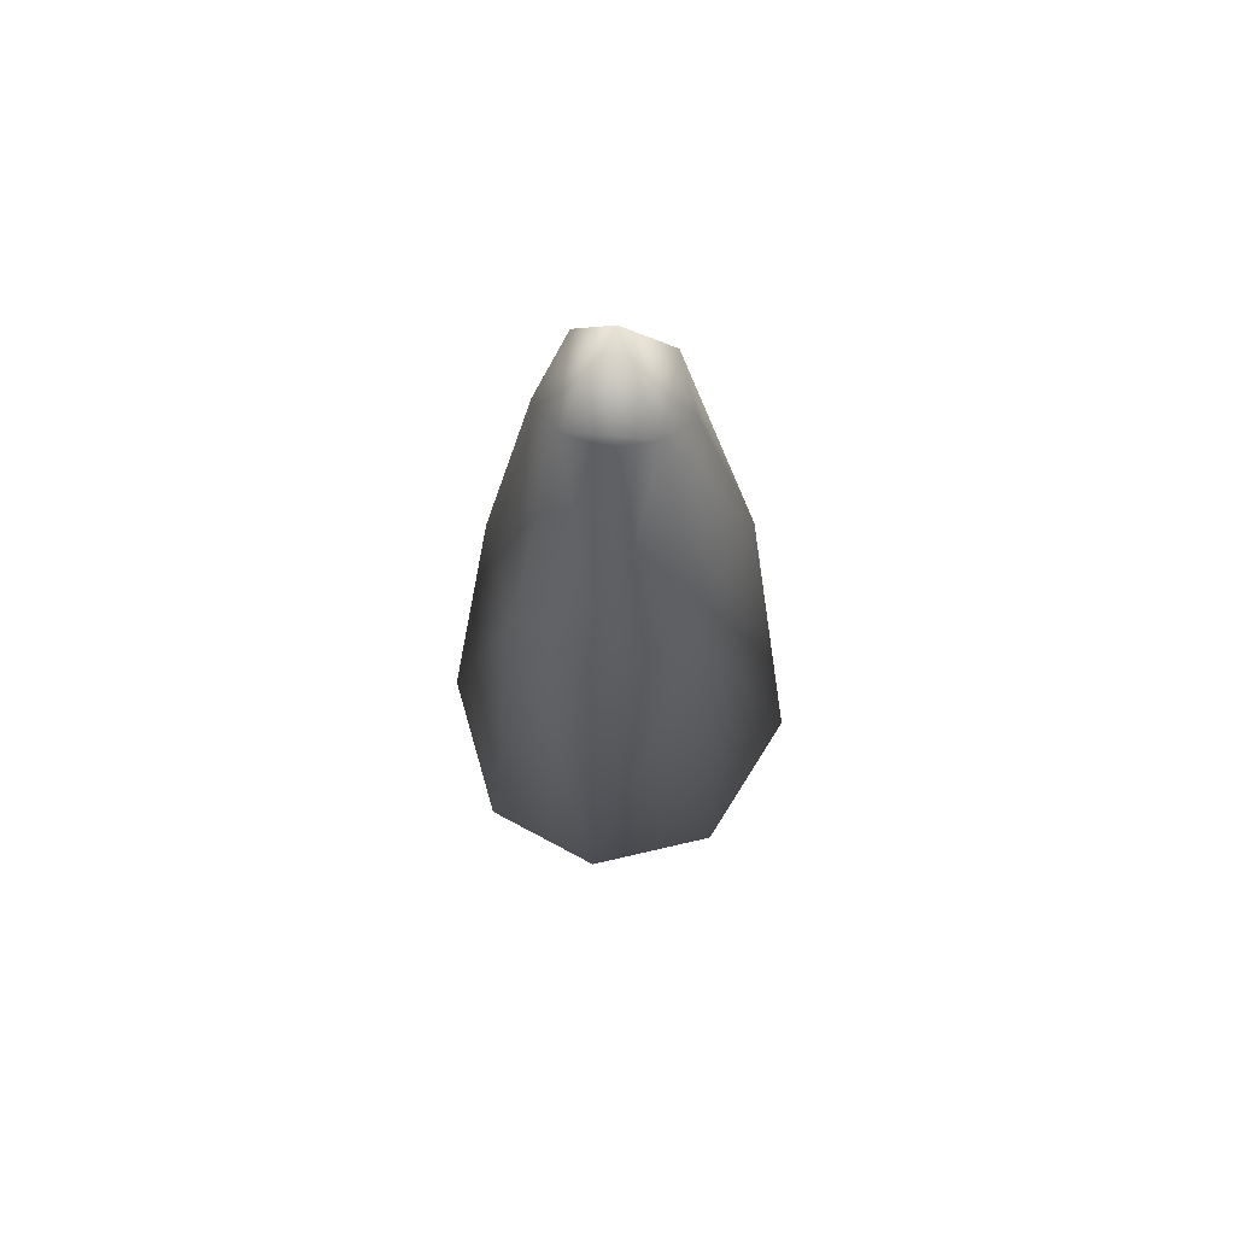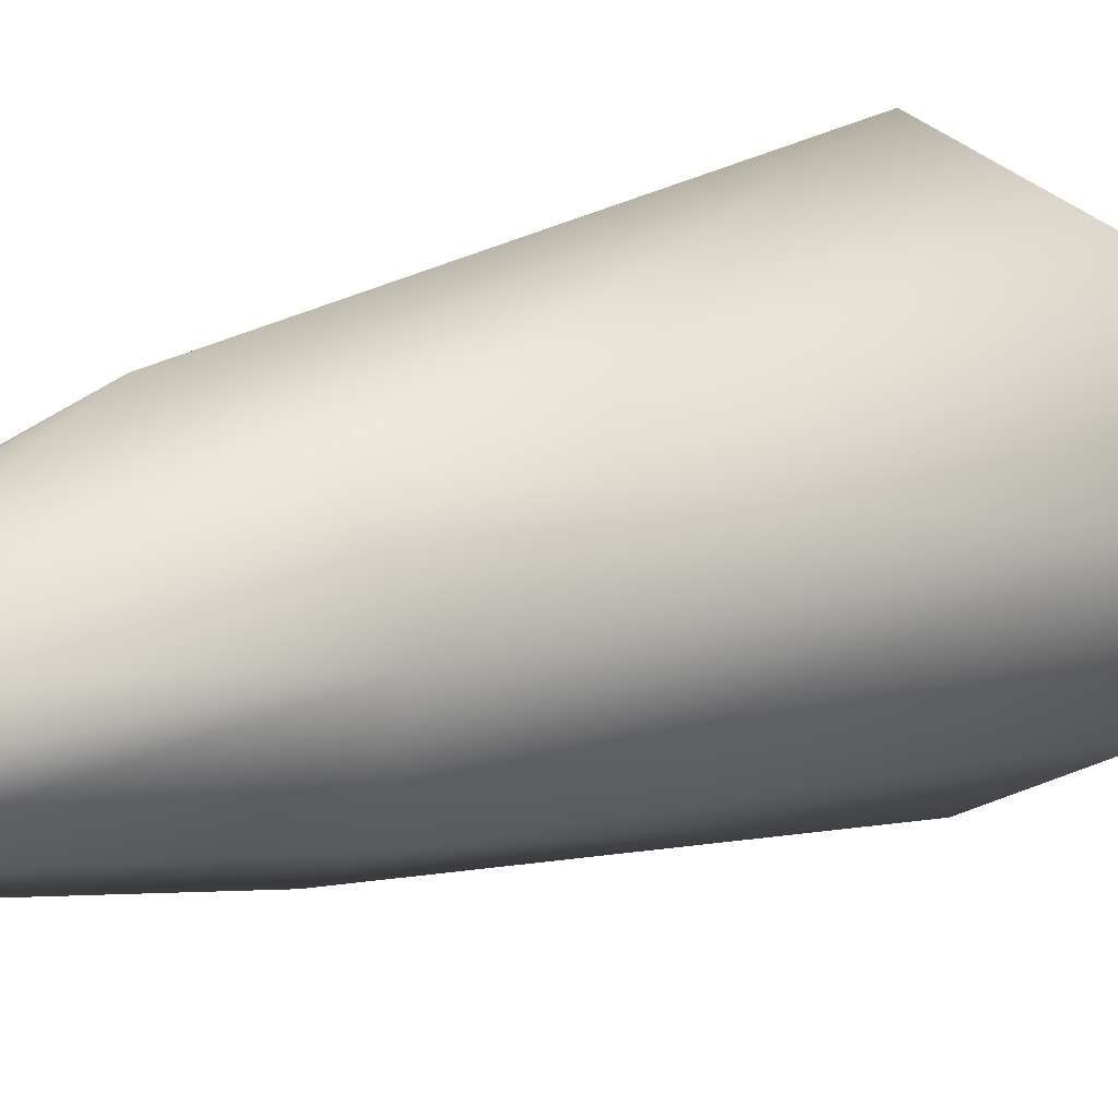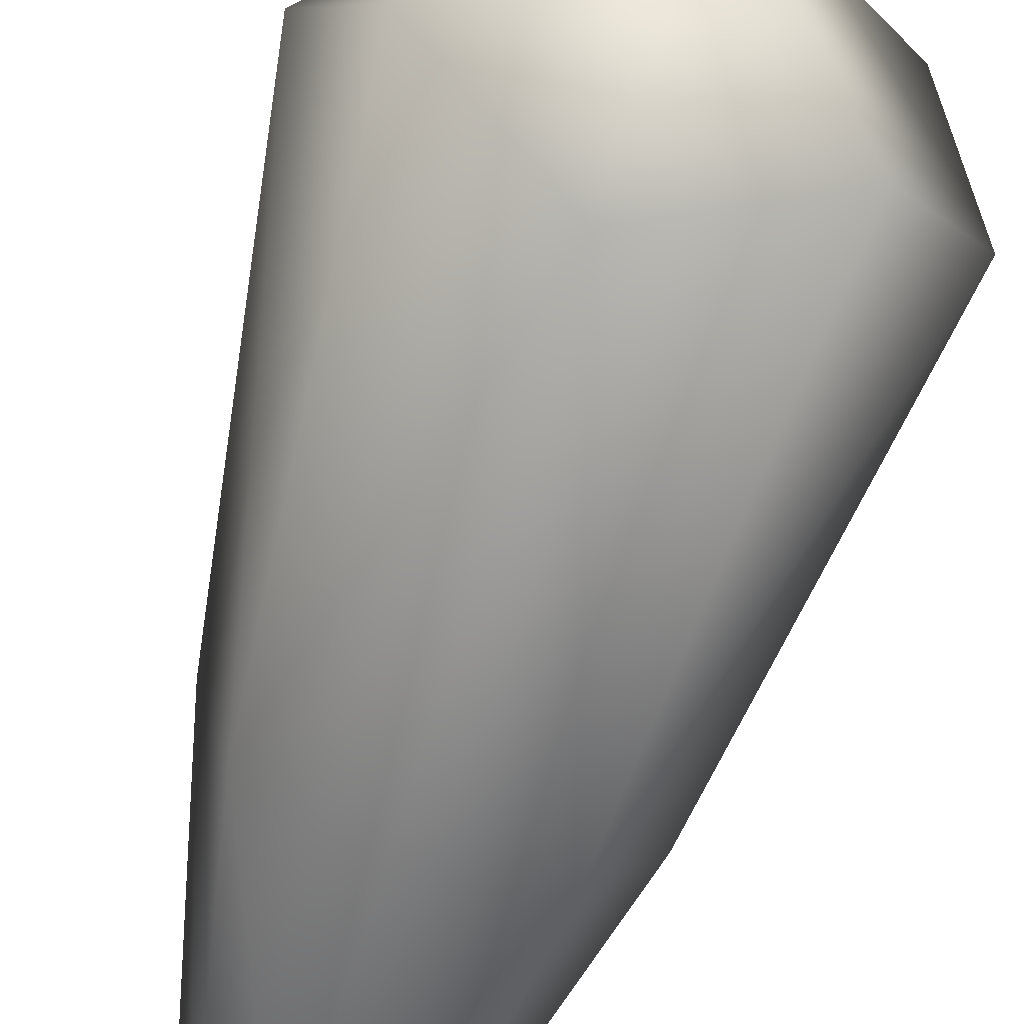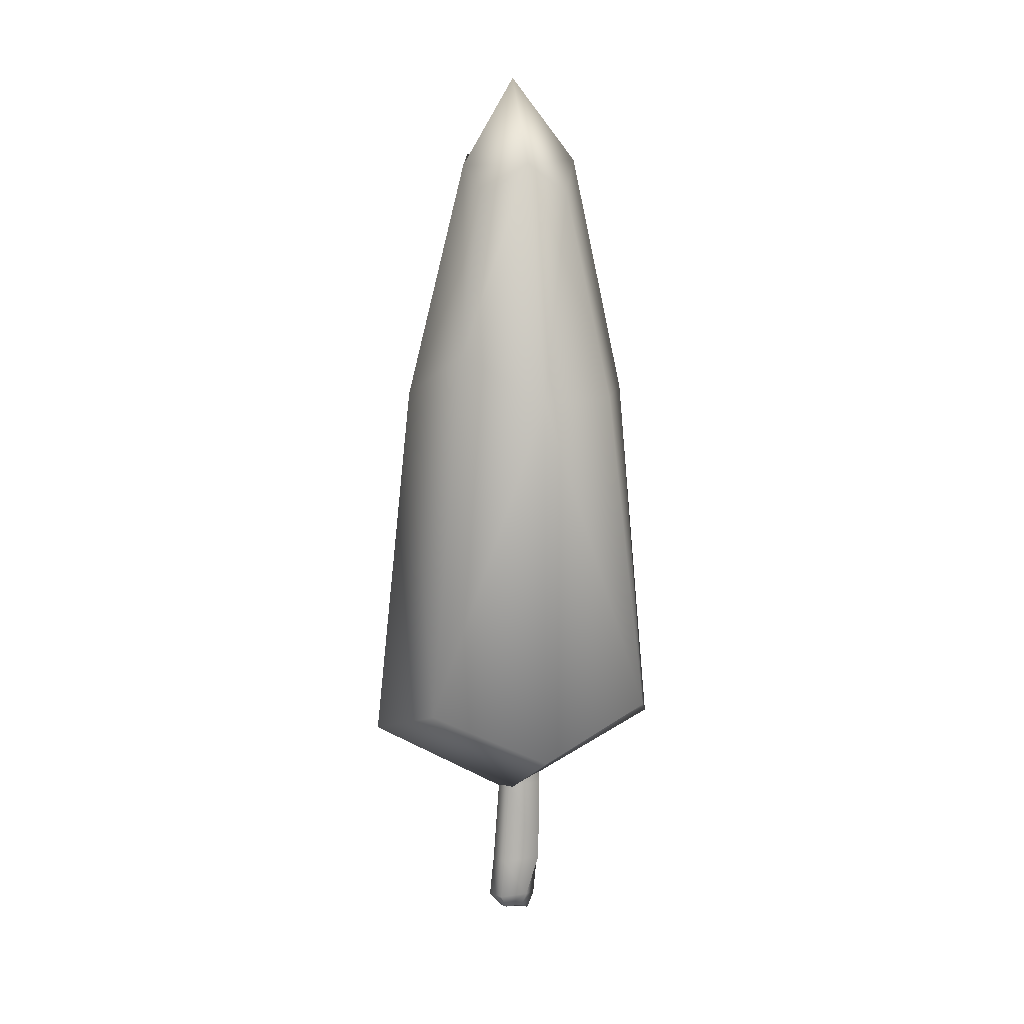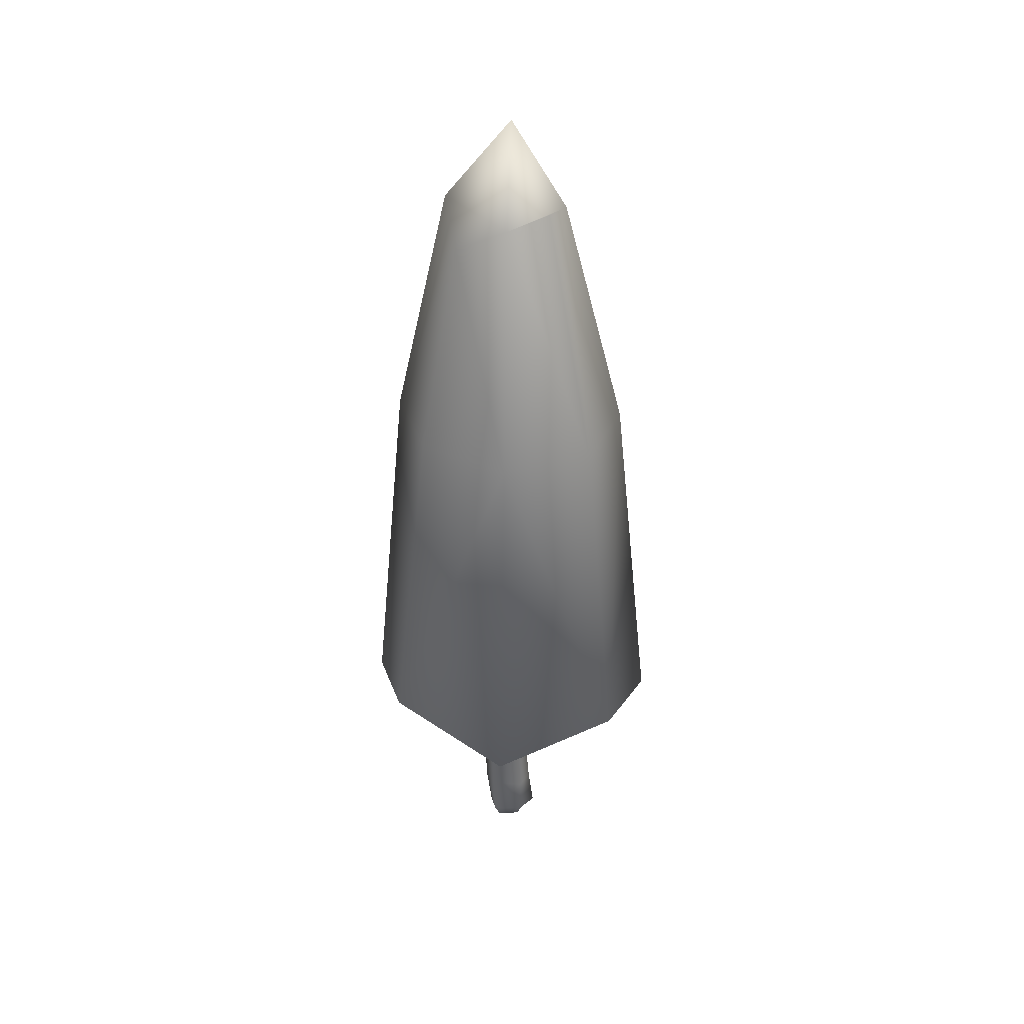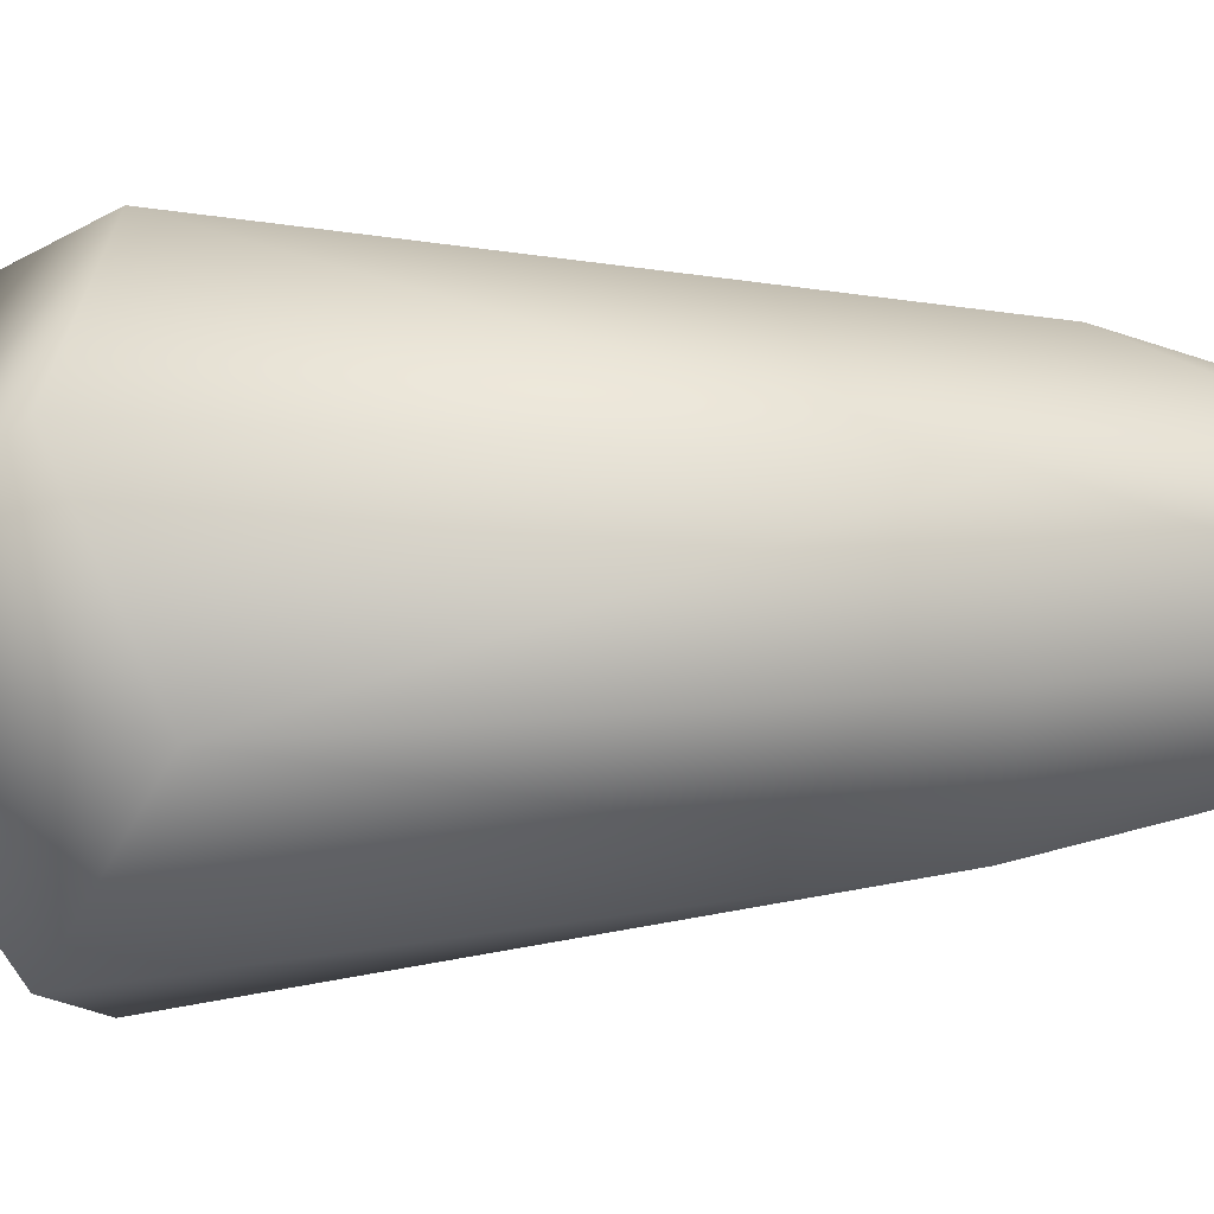
<metadata>
{"format":"obj","ext":"obj","renderer":"f3d","projection":"perspective","resolution":1024,"background":"white","views":[{"elev":63.0,"azim":-72.0,"up":"+Y"},{"elev":23.1,"azim":-121.1,"up":"+Z"},{"elev":-68.3,"azim":-17.3,"up":"+Z"},{"elev":11.3,"azim":41.7,"up":"+Y"},{"elev":37.0,"azim":-119.6,"up":"+Y"},{"elev":7.0,"azim":77.3,"up":"+Z"}]}
</metadata>
<code>
v 467.5 54.81 -20.34
v 467.4 68.14 -19.61
v 465.3 68.13 -21.25
v 465.1 58.07 -20.5
v 465.6 54.81 -20.5
v 467.2 54.24 -21.27
v 466.1 68.14 -20.09
v 468 63.32 -21.52
v 465.7 63.29 -20.43
v 467.4 58.1 -21.96
v 468.2 58.19 -21.16
v 466 63.24 -22.31
v 467.5 68.14 -22.09
v 468.8 68.14 -21.16
v 465.2 66.08 -21.09
v 465.8 58.02 -19.42
v 467 58.07 -19.14
v 467.1 63.28 -19.5
v 465.2 55.58 -20.43
v 466.1 54.55 -19.76
v 466.9 54.79 -19.36
v 466.2 54.79 -21.63
v 466.2 58.18 -22.06
v 466.2 68.13 -22.54
v 467.4 55.25 -21.62
v 467.8 55.61 -20.46
v 467.3 63.2 -22.15
v 467.4 66.13 -21.96
v 468 66.15 -20.88
v 466.1 66.19 -19.97
v 466 63.29 -19.74
v 467.3 66.3 -19.93
v 465.7 55.46 -19.1
v 466.8 55.54 -19.03
v 466.2 55.49 -21.97
v 466.2 66.05 -22.53
v 476.4 70.39 -21.73
v 472 67.71 -27.73
v 465.1 70.41 -29.77
v 473.7 89.71 -21.43
v 470.9 89.68 -25.96
v 465.6 89.71 -27.05
v 470.6 102.1 -20.92
v 469 104.1 -23.41
v 466.1 102.2 -24.33
v 469.7 103.9 -18.4
v 466.6 109.1 -20.37
v 463.8 103.9 -22.25
v 467.5 102 -16.77
v 464.9 103.8 -17.71
v 463.3 104.5 -19.8
v 468.4 92.51 -13.82
v 462.9 89.63 -14.75
v 459.8 89.68 -18.87
v 468.5 70.39 -10.92
v 461.4 67.74 -13.02
v 456.8 70.4 -18.63
v 474.2 67.64 -15.01
v 466.4 62.71 -20.2
v 459 67.65 -25.53
v 461 89.6 -24.04
v 472.6 89.64 -16.63
f 6 22 25
f 25 22 35
f 23 10 35
f 35 10 25
f 6 25 1
f 1 25 26
f 25 10 26
f 26 10 11
f 10 23 27
f 27 23 12
f 36 24 28
f 28 24 13
f 12 36 27
f 27 36 28
f 27 28 8
f 8 28 29
f 28 13 29
f 29 13 14
f 10 27 11
f 11 27 8
f 3 15 7
f 7 15 30
f 15 9 30
f 30 9 31
f 9 4 31
f 31 4 16
f 16 17 31
f 31 17 18
f 2 7 32
f 32 7 30
f 31 18 30
f 30 18 32
f 5 20 19
f 19 20 33
f 4 19 16
f 16 19 33
f 17 16 34
f 34 16 33
f 33 20 34
f 34 20 21
f 20 5 6
f 6 5 22
f 21 20 1
f 1 20 6
f 5 19 22
f 22 19 35
f 19 4 35
f 35 4 23
f 9 15 12
f 12 15 36
f 15 3 36
f 36 3 24
f 4 9 23
f 23 9 12
f 11 17 26
f 26 17 34
f 34 21 26
f 26 21 1
f 17 11 18
f 18 11 8
f 14 2 29
f 29 2 32
f 32 18 29
f 29 18 8
f 38 41 37
f 37 41 40
f 38 39 41
f 41 39 42
f 40 41 43
f 43 41 44
f 42 45 41
f 41 45 44
f 43 44 46
f 46 44 47
f 45 48 44
f 44 48 47
f 47 50 46
f 46 50 49
f 47 48 50
f 50 48 51
f 49 50 52
f 52 50 53
f 51 54 50
f 50 54 53
f 52 53 55
f 55 53 56
f 54 57 53
f 53 57 56
f 56 59 55
f 55 59 58
f 56 57 59
f 59 57 60
f 58 59 37
f 37 59 38
f 60 39 59
f 59 39 38
f 60 57 61
f 61 57 54
f 60 61 39
f 39 61 42
f 61 54 48
f 48 54 51
f 42 61 45
f 45 61 48
f 58 62 55
f 55 62 52
f 58 37 62
f 62 37 40
f 62 46 52
f 52 46 49
f 40 43 62
f 62 43 46

</code>
